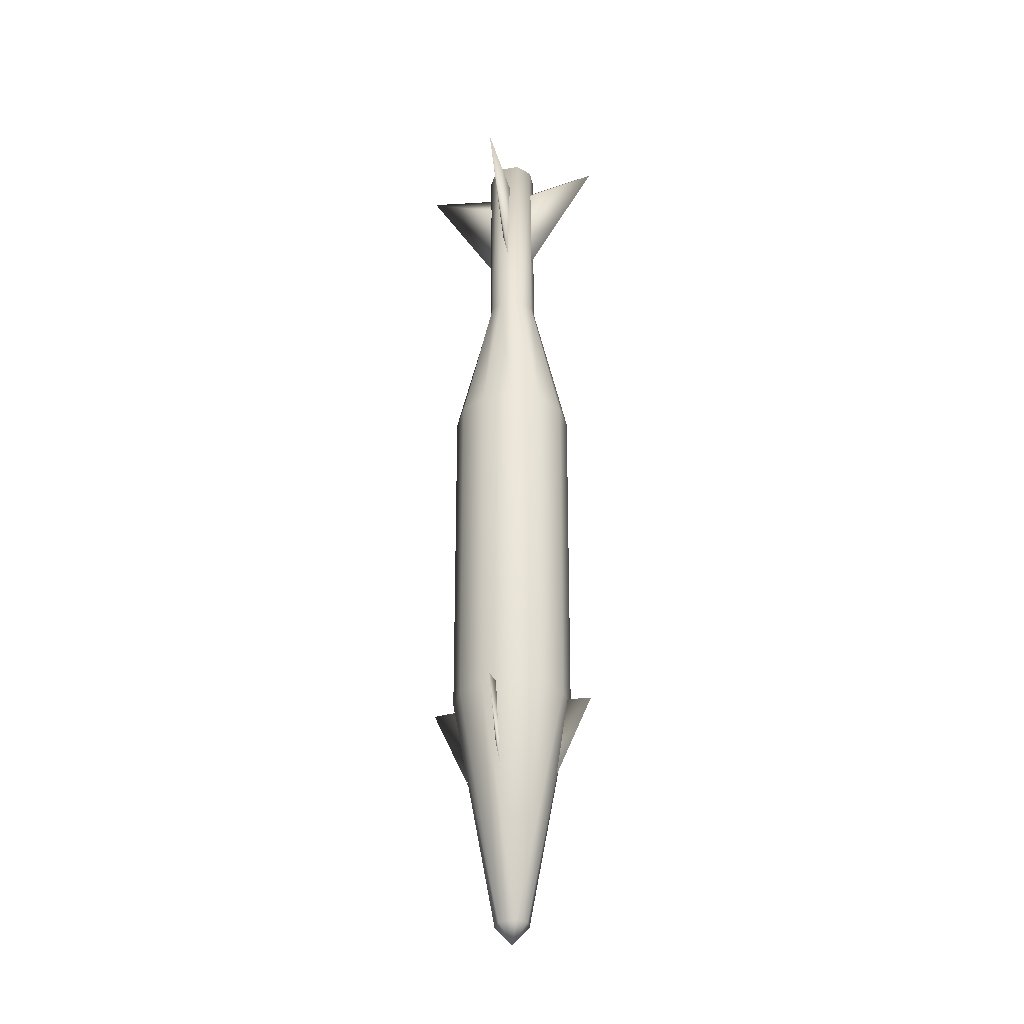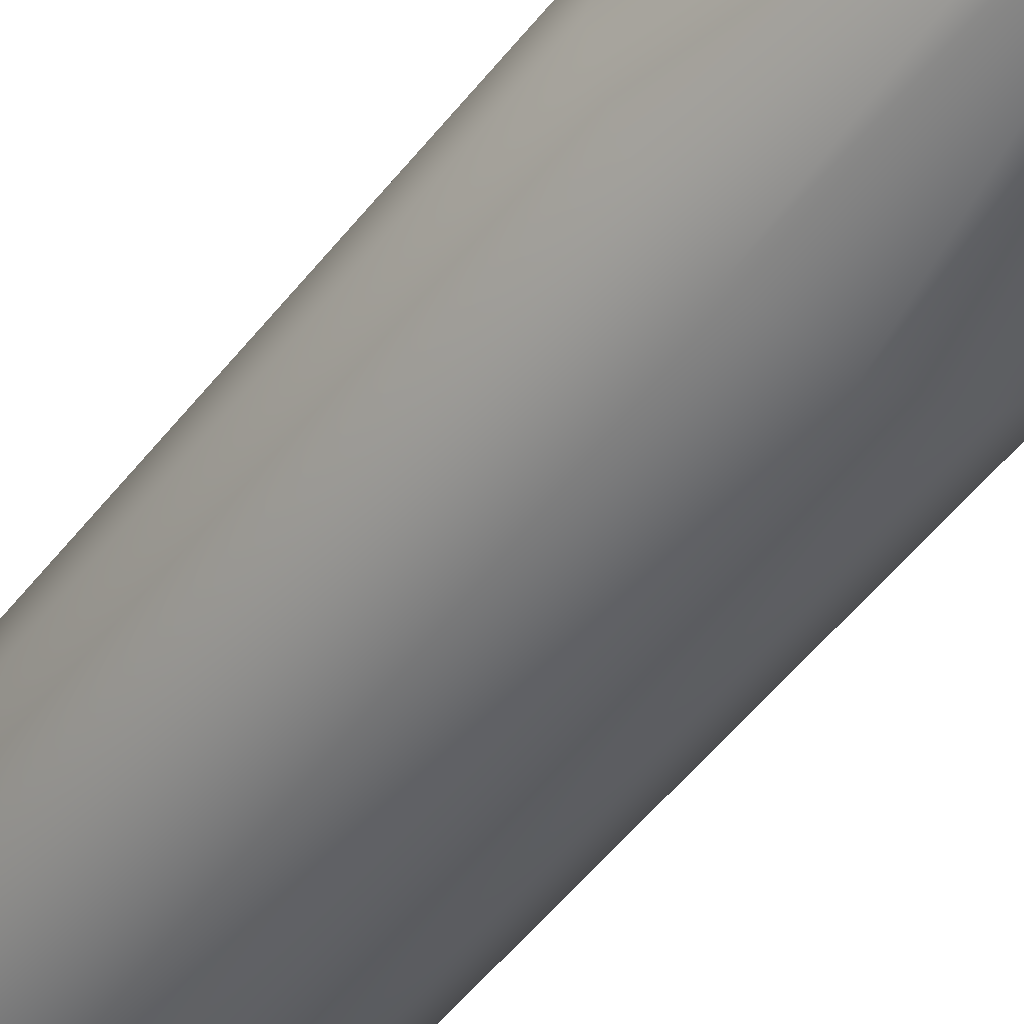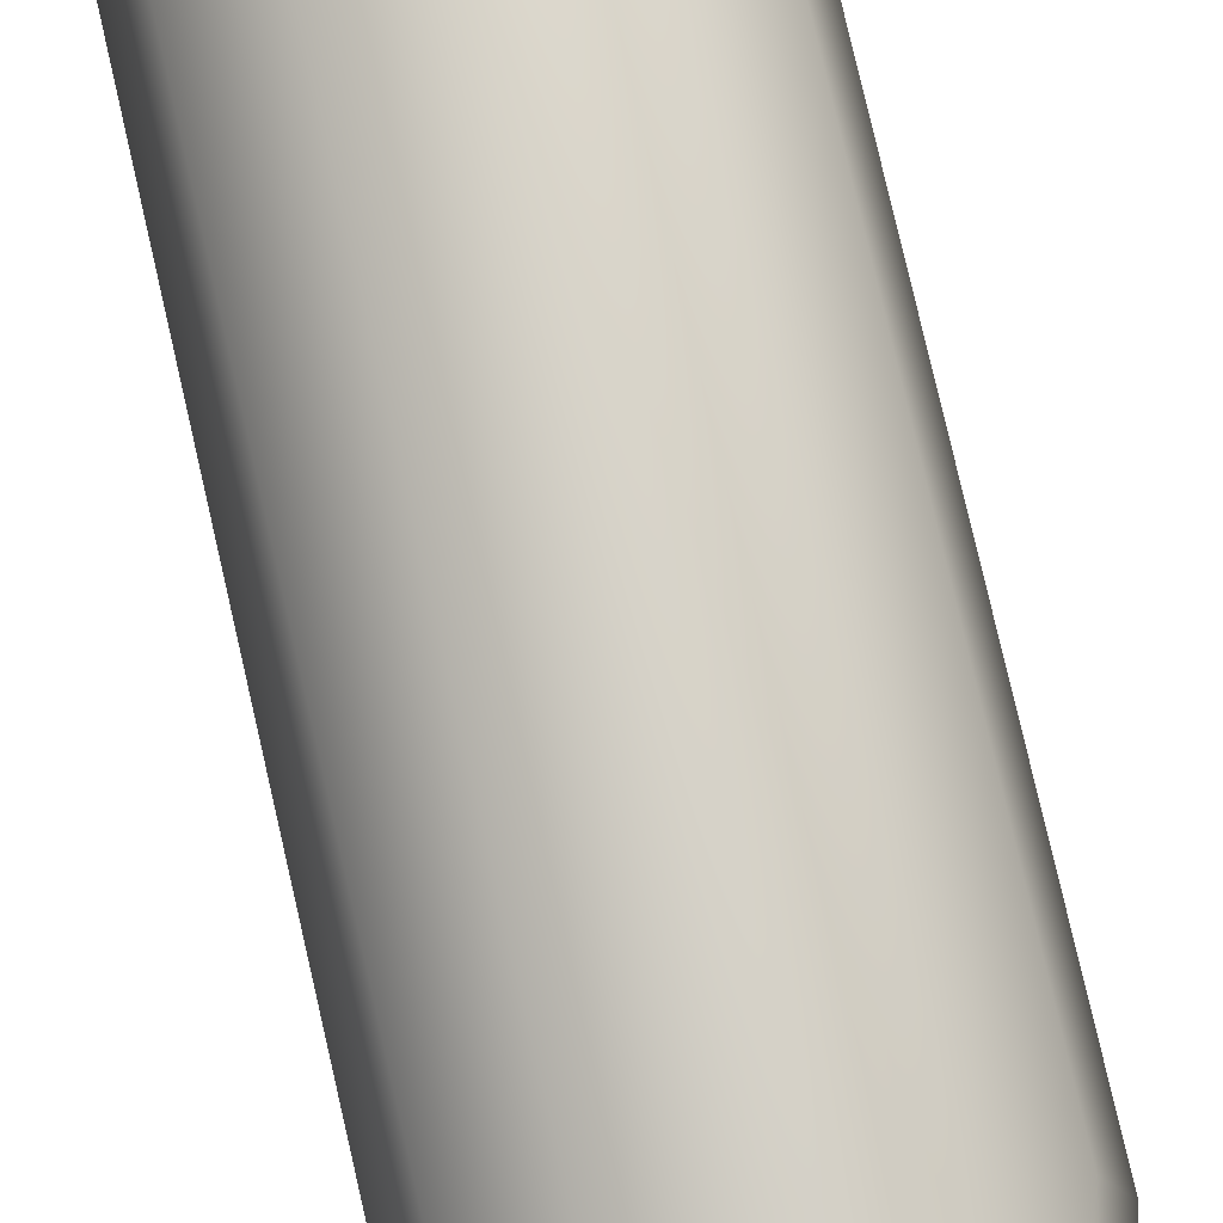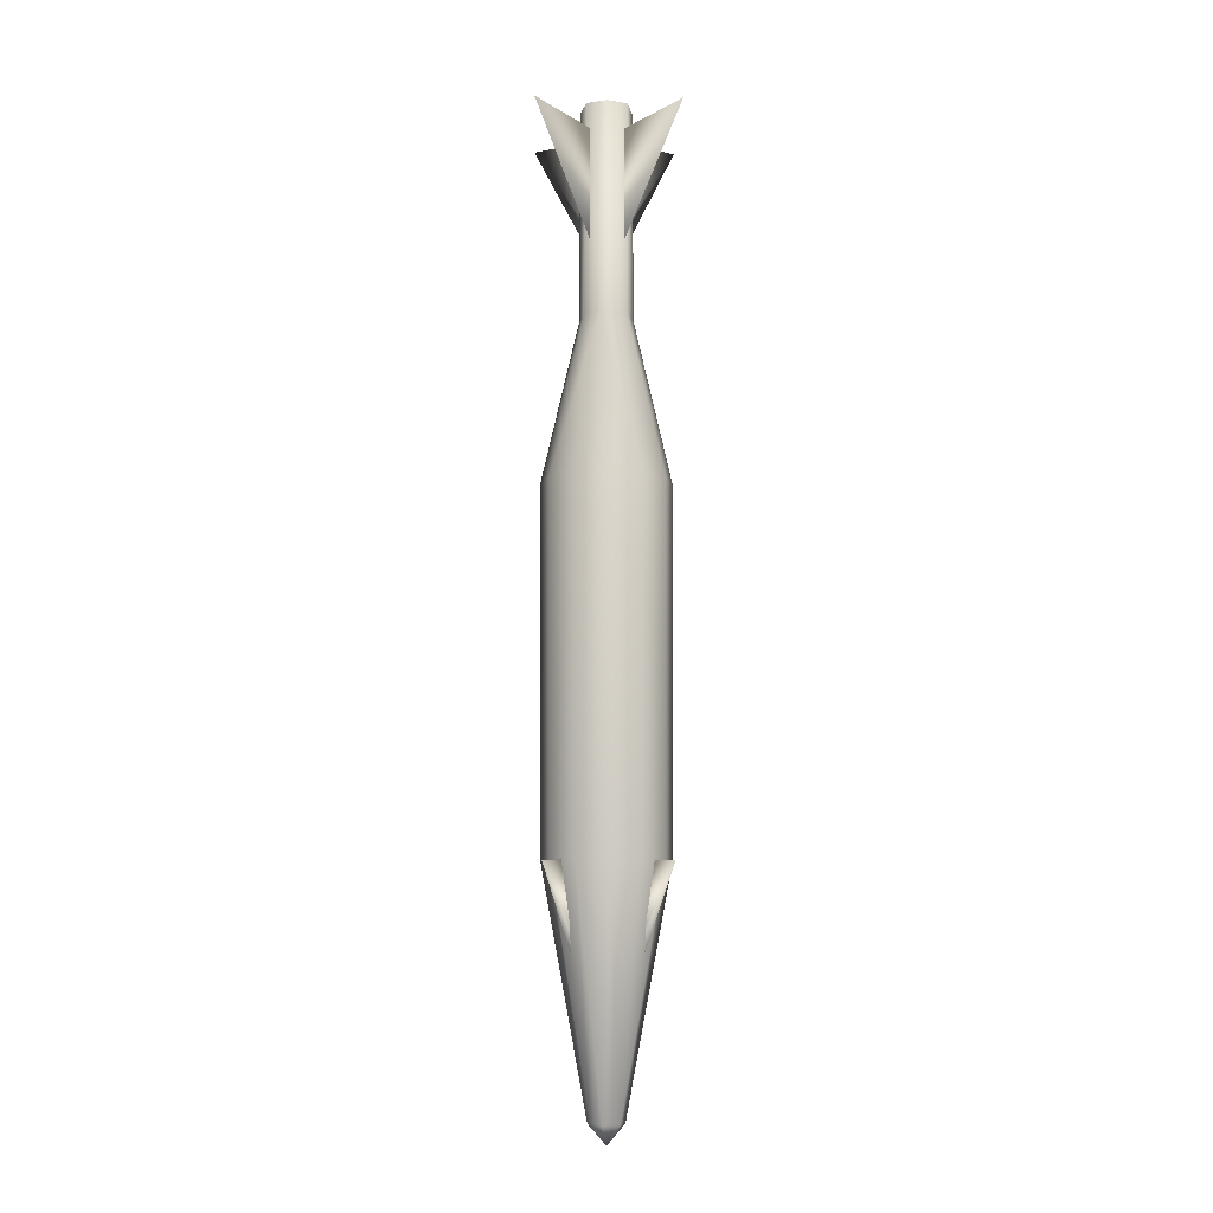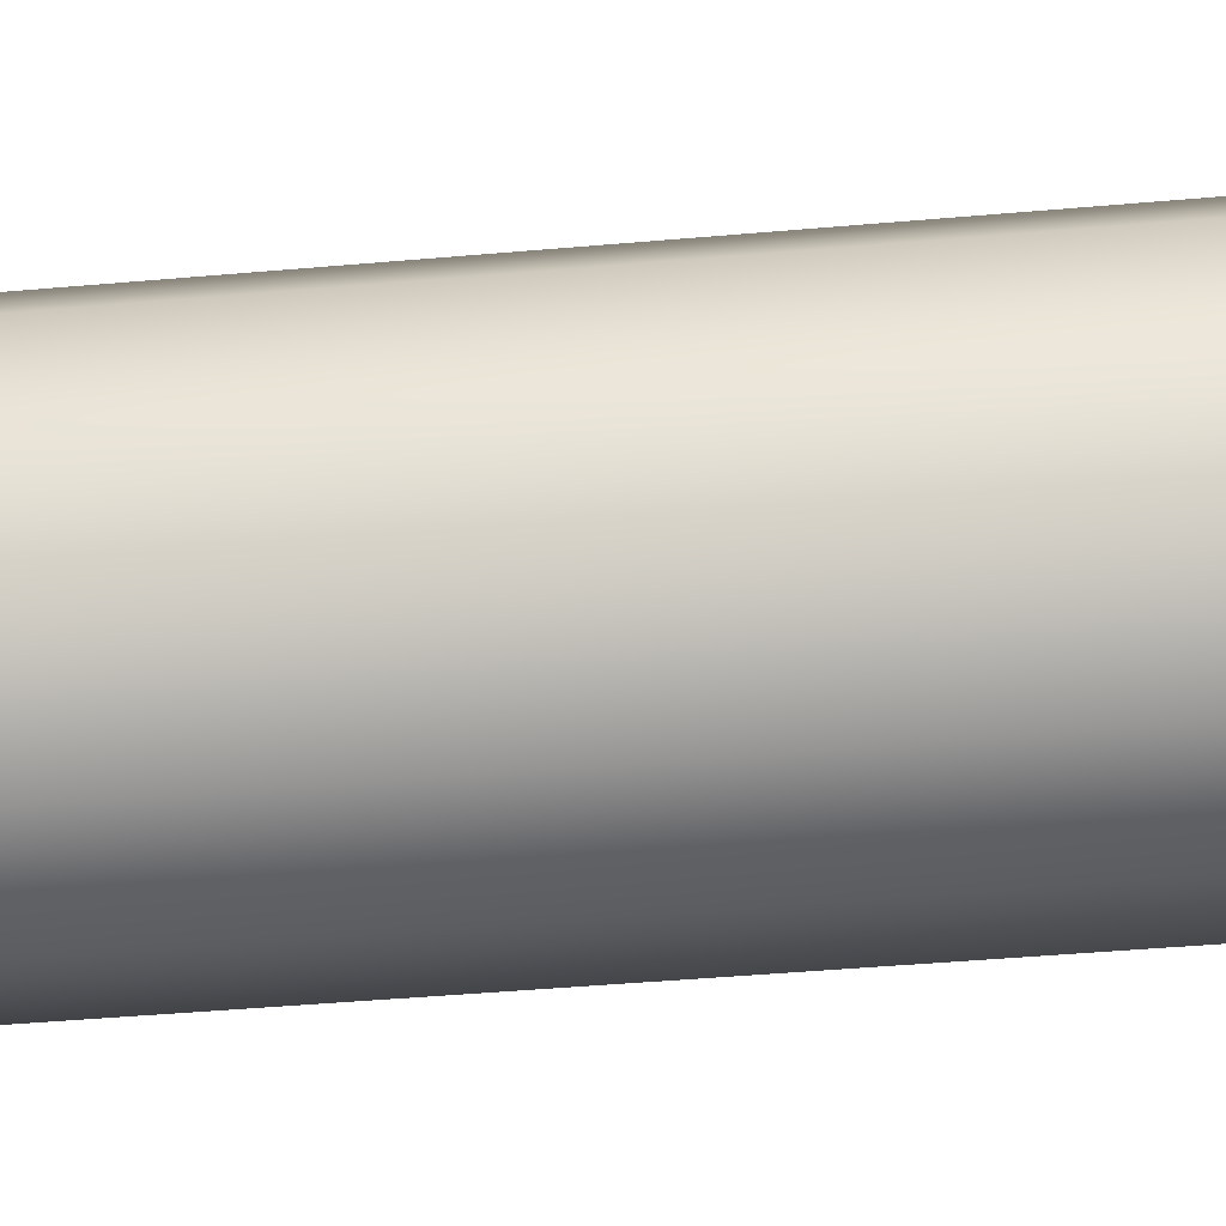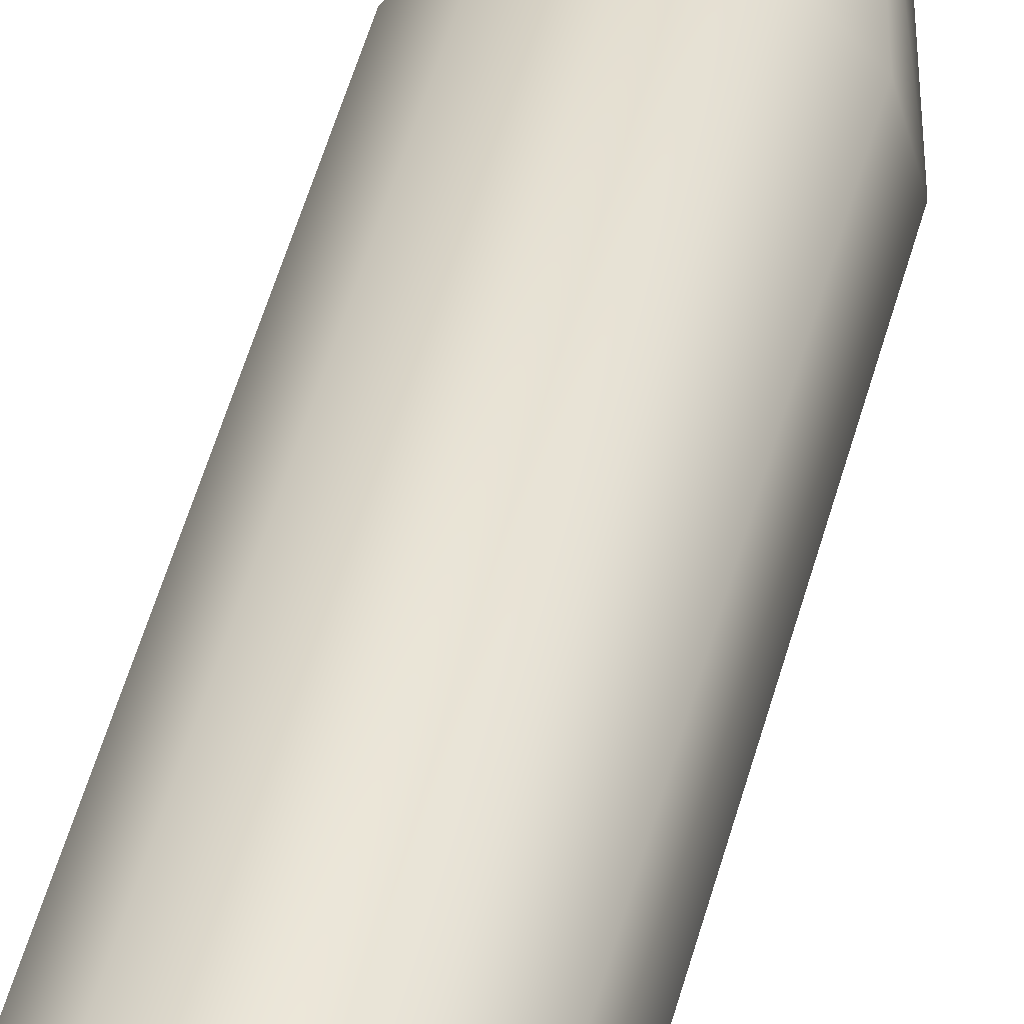
<metadata>
{"format":"obj","ext":"obj","renderer":"f3d","projection":"perspective","resolution":1024,"background":"white","views":[{"elev":-32.0,"azim":-29.3,"up":"+Z"},{"elev":-45.3,"azim":-34.0,"up":"+Y"},{"elev":75.9,"azim":-12.8,"up":"+Y"},{"elev":-9.6,"azim":178.1,"up":"+Z"},{"elev":-66.9,"azim":-85.5,"up":"+Y"},{"elev":39.9,"azim":-167.6,"up":"+Y"}]}
</metadata>
<code>
v -0 0.02689 -0.09781
v -0.01368 0.02354 -0.09494
v -0.02362 0.01355 -0.09494
v -0.02723 -7.4e-05 -0.09494
v -0.02354 -0.01368 -0.09494
v -0.01355 -0.02362 -0.09494
v 0 -0.02745 -0.09259
v -0.00208 -0.007762 -0.2
v -0.007715 -0.001839 -0.2001
v 0 -0 -0.2088
v -0.00545 0.005762 -0.2001
v 0.002026 0.007563 -0.2002
v -0.01401 -0.02426 0.06306
v 0 -0.02802 0.06306
v -0.02426 -0.01401 0.06306
v -0.02802 0 0.06306
v -0.02426 0.01401 0.06306
v -0.01401 0.02426 0.06306
v -0 0.02802 0.06306
v 0 -0.01164 0.1345
v -0.005821 -0.01008 0.1345
v -0.01008 -0.005821 0.1345
v -0.01164 0 0.1345
v -0.008322 0.008386 0.1356
v 0.003007 0.01122 0.1366
v -0.003061 -0.01142 0.2301
v -0.01138 -0.003673 0.2301
v -0.00887 0.008018 0.2301
v -0 0.01164 0.2301
v -0.009278 0.006307 0.2084
v -0.007286 0.008531 0.1681
v -0.03143 0.03143 0.2231
v -0.007224 0.008636 0.2183
v -0.007286 -0.008531 0.1681
v -0.03143 -0.03143 0.2231
v -0.006597 -0.009176 0.2149
v -0.008636 -0.007223 0.2183
v -0.009176 -0.006597 0.1804
v -0.01879 -0.01879 -0.09537
v -0.02657 -0.02657 -0.09615
v -0.01692 -0.01504 -0.1223
v -0.01459 -0.01491 -0.1325
v -0.01879 0.01879 -0.09537
v -0.02657 0.02657 -0.09615
v -0.01504 0.01692 -0.1223
v -0.01491 0.01459 -0.1325
v 0.01368 0.02354 -0.09494
v 0.02362 0.01355 -0.09494
v 0.02723 -7.4e-05 -0.09494
v 0.02354 -0.01368 -0.09494
v 0.01355 -0.02362 -0.09494
v 0.004061 -0.006656 -0.1998
v 0.007715 -0.001839 -0.2001
v 0.006656 0.004061 -0.1998
v 0.01401 -0.02426 0.06306
v 0.02426 -0.01401 0.06306
v 0.02802 0 0.06306
v 0.02426 0.01401 0.06306
v 0.01401 0.02426 0.06306
v 0.005821 -0.01008 0.1345
v 0.01008 -0.005821 0.1345
v 0.01164 0 0.1345
v 0.01008 0.005821 0.1345
v 0.005821 -0.01008 0.2301
v 0.01138 -0.003673 0.2301
v 0.00887 0.008018 0.2301
v 0.009278 0.006307 0.2084
v 0.03143 0.03143 0.2231
v 0.007286 0.008531 0.1681
v 0.007224 0.008636 0.2183
v 0.007286 -0.008531 0.1681
v 0.03143 -0.03143 0.2231
v 0.006597 -0.009176 0.2149
v 0.008636 -0.007223 0.2183
v 0.009176 -0.006597 0.1804
v 0.01879 -0.01879 -0.09537
v 0.02657 -0.02657 -0.09615
v 0.01692 -0.01504 -0.1223
v 0.01459 -0.01491 -0.1325
v 0.01879 0.01879 -0.09537
v 0.02657 0.02657 -0.09615
v 0.01504 0.01692 -0.1223
v 0.01491 0.01459 -0.1325
f 10 8 9
f 10 9 11
f 10 11 12
f 13 7 14
f 13 6 7
f 15 6 13
f 15 5 6
f 16 5 15
f 16 4 5
f 17 4 16
f 17 3 4
f 18 3 17
f 18 2 3
f 19 2 18
f 19 1 2
f 14 20 21
f 14 21 13
f 13 21 22
f 13 22 15
f 15 22 23
f 15 23 16
f 16 23 24
f 16 24 17
f 17 24 18
f 18 24 25
f 18 25 19
f 20 26 21
f 21 26 27
f 21 27 22
f 22 27 23
f 23 27 28
f 23 28 24
f 24 28 29
f 24 29 25
f 1 12 11
f 1 11 2
f 2 11 3
f 3 11 9
f 3 9 4
f 4 9 5
f 5 9 8
f 5 8 6
f 6 8 7
f 30 32 31
f 30 33 32
f 31 32 33
f 34 36 35
f 36 37 35
f 38 34 35
f 38 35 37
f 41 40 39
f 41 42 40
f 42 39 40
f 45 44 43
f 45 46 44
f 46 43 44
f 10 52 8
f 10 53 52
f 10 54 53
f 10 12 54
f 55 14 7
f 55 7 51
f 56 55 51
f 56 51 50
f 57 56 50
f 57 50 49
f 58 57 49
f 58 49 48
f 59 58 48
f 59 48 47
f 19 59 47
f 19 47 1
f 14 60 20
f 14 55 60
f 55 61 60
f 55 56 61
f 56 62 61
f 56 57 62
f 57 63 62
f 57 58 63
f 58 25 63
f 58 59 25
f 59 19 25
f 20 64 26
f 20 60 64
f 60 65 64
f 60 61 65
f 61 62 65
f 62 66 65
f 62 63 66
f 63 25 66
f 25 29 66
f 1 47 12
f 47 54 12
f 47 48 54
f 48 53 54
f 48 49 53
f 49 50 53
f 50 52 53
f 50 51 52
f 51 8 52
f 51 7 8
f 67 69 68
f 67 68 70
f 69 70 68
f 71 72 73
f 73 72 74
f 75 72 71
f 75 74 72
f 78 76 77
f 78 77 79
f 79 77 76
f 82 80 81
f 82 81 83
f 83 81 80
f 28 27 26
f 28 26 29
f 29 26 64
f 29 64 66
f 66 64 65

</code>
